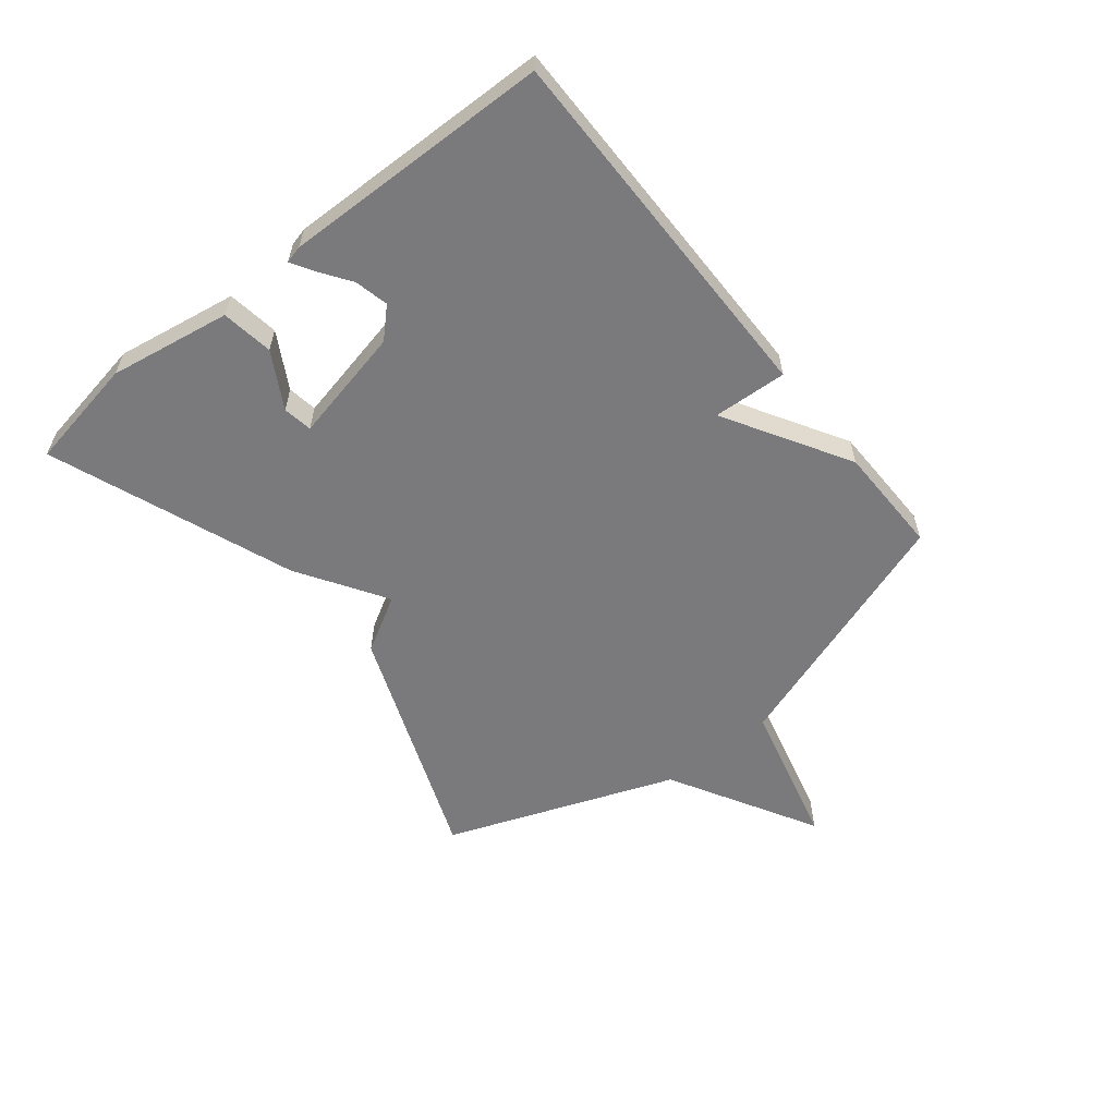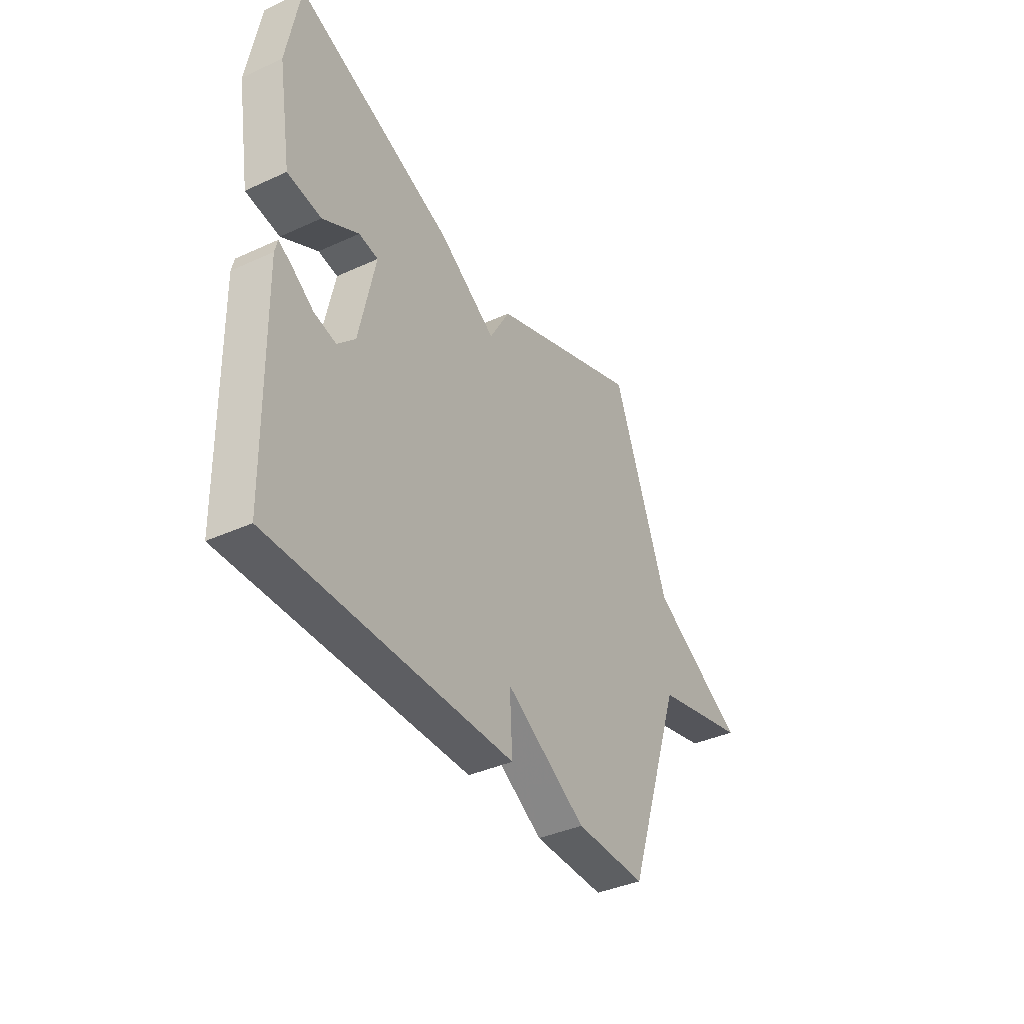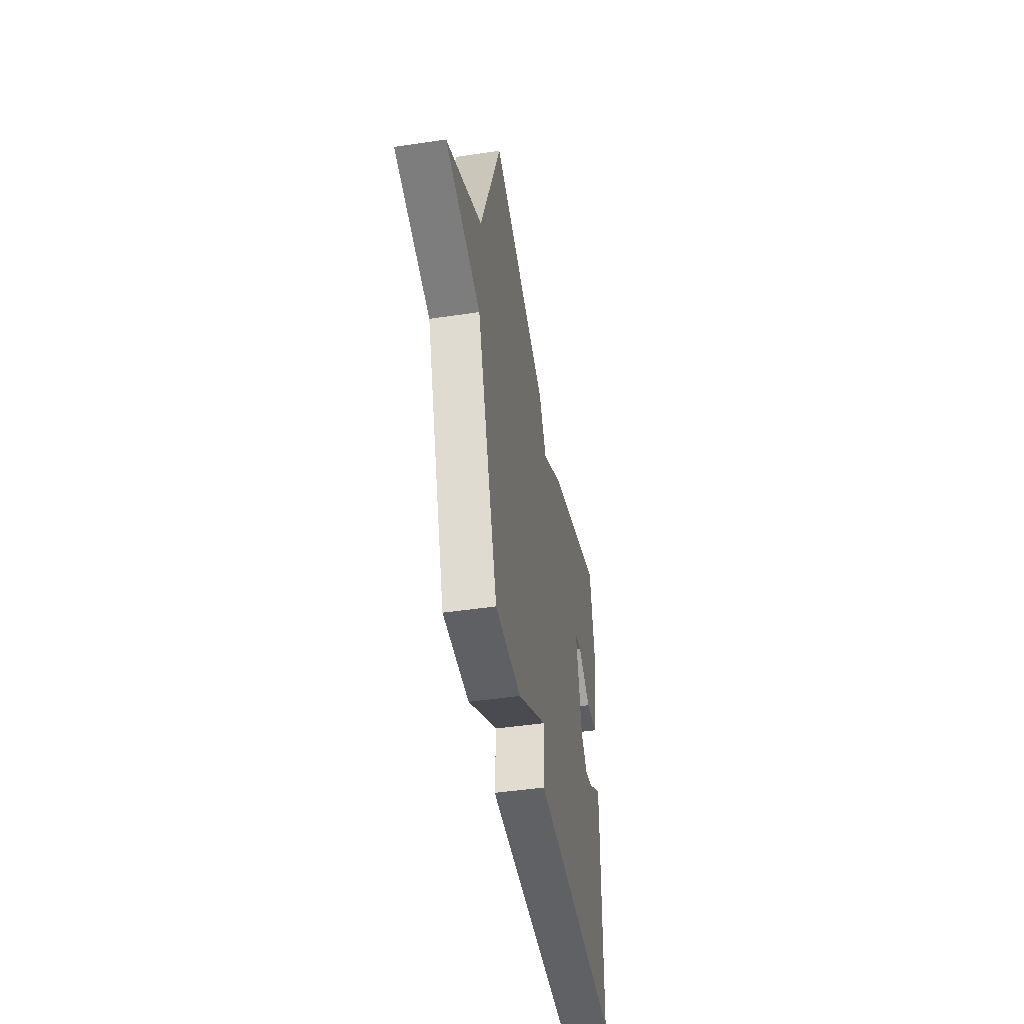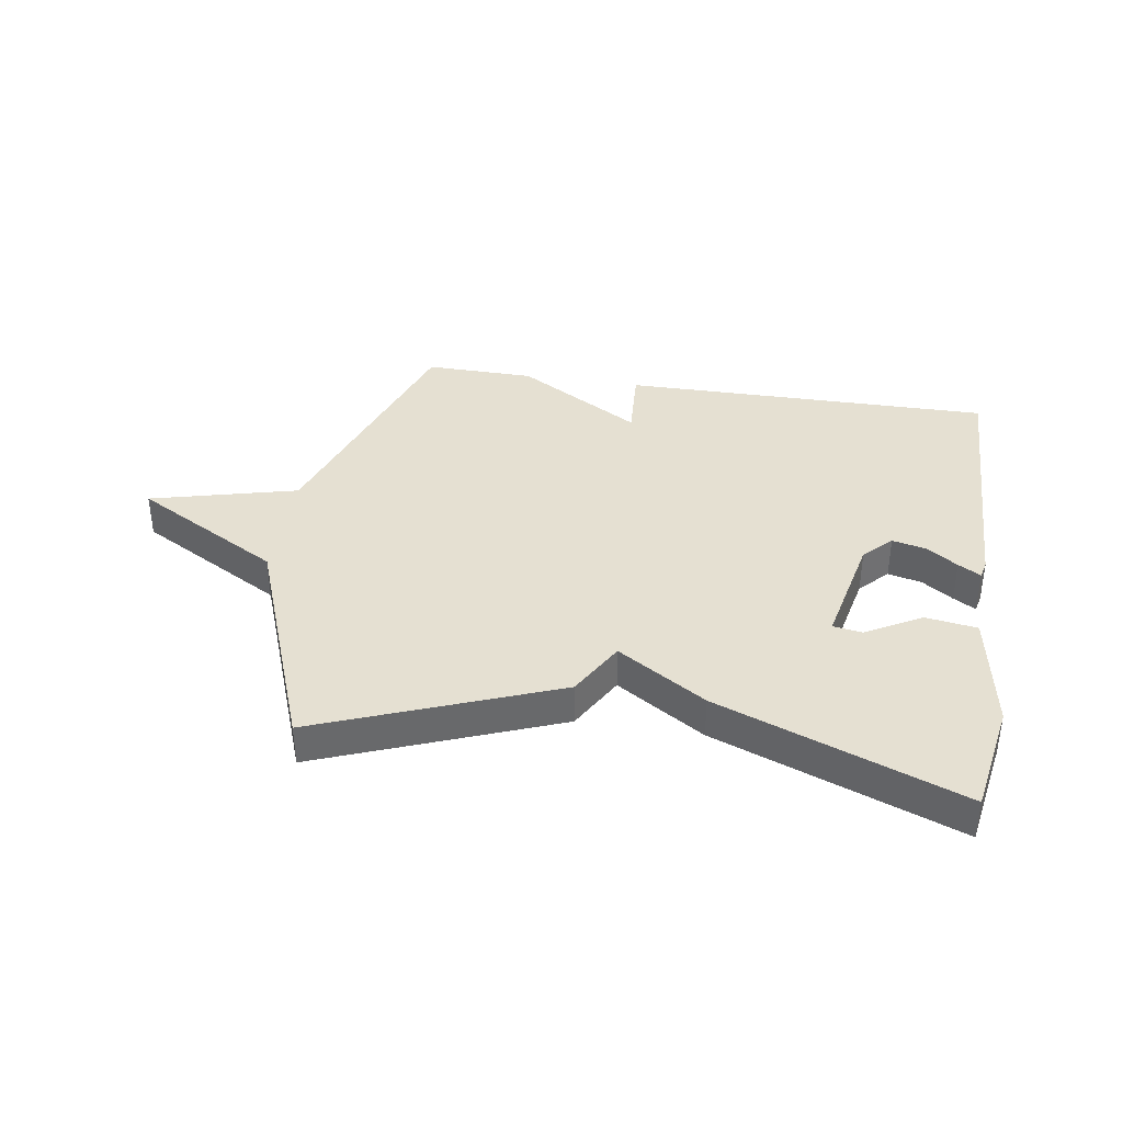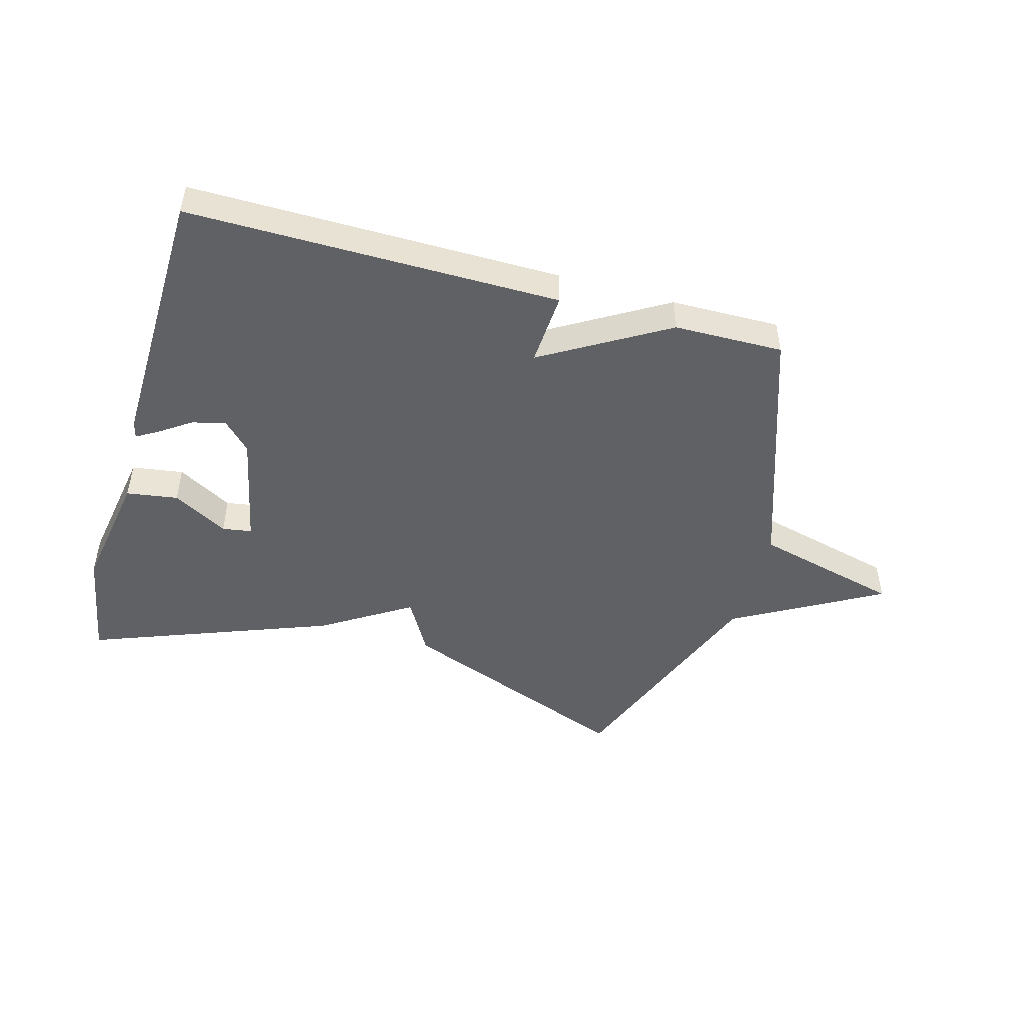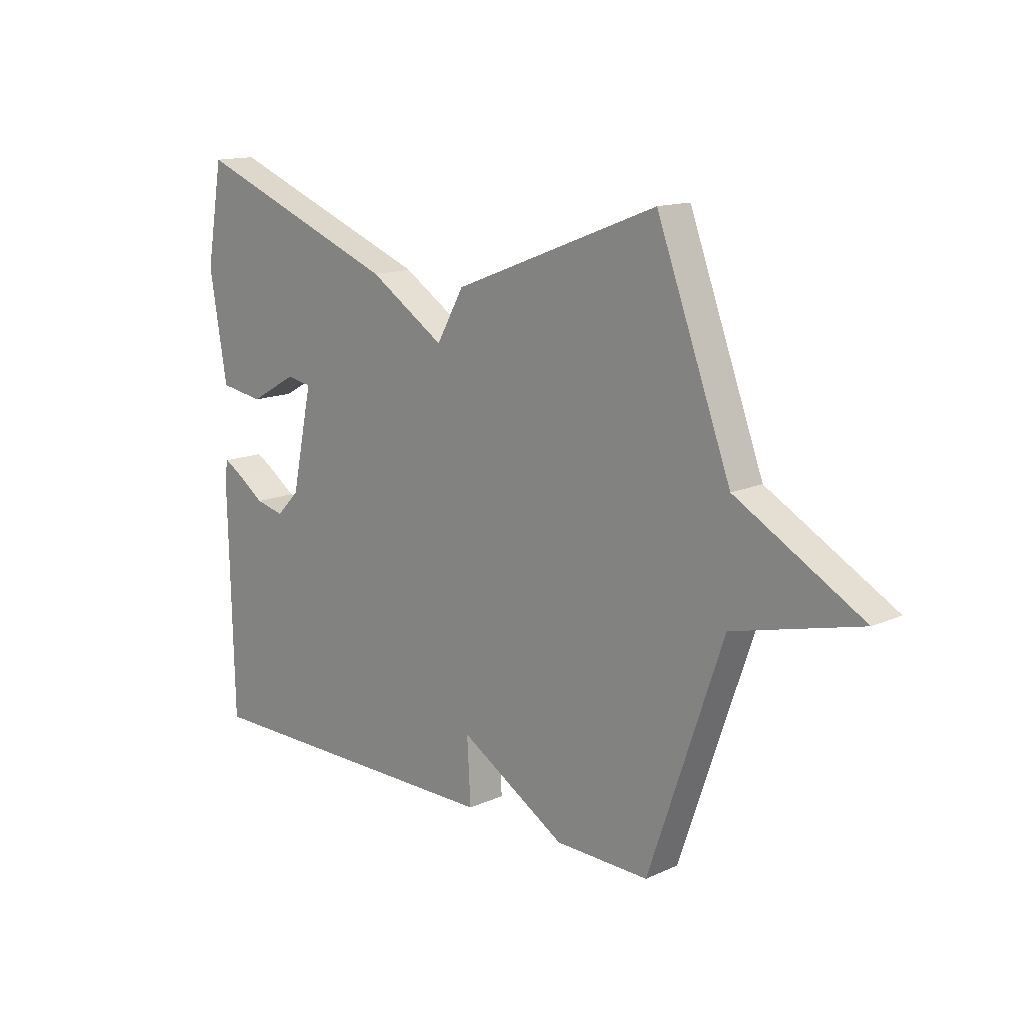
<metadata>
{"format":"obj","ext":"obj","renderer":"f3d","projection":"perspective","resolution":1024,"background":"white","views":[{"elev":-58.2,"azim":128.7,"up":"+Y"},{"elev":-38.6,"azim":119.9,"up":"+Z"},{"elev":-45.4,"azim":-80.2,"up":"+Z"},{"elev":37.8,"azim":8.9,"up":"+Y"},{"elev":-47.8,"azim":164.3,"up":"+Y"},{"elev":14.3,"azim":-134.3,"up":"+Z"}]}
</metadata>
<code>
v 0.5 0.07 0.5
v 0.533 0.07 0.313
v 0.499 0.07 0.111
v 0.413 0.07 0.098
v 0.321 0.07 0.15
v 0.272 0.07 0.142
v 0.313 0.07 -0.049
v 0.358 0.07 -0.095
v 0.414 0.07 -0.082
v 0.466 0.07 -0.046
v 0.503 0.07 -0.024
v 0.51 0.07 -0.053
v 0.5 0.07 -0.5
v -0.118 0.07 -0.497
v -0.111 0.07 -0.374
v -0.318 0.07 -0.497
v -0.5 0.07 -0.5
v -0.644 0.07 -0.081
v -0.889 0.07 -0.019
v -0.644 0.07 0.119
v -0.5 0.07 0.5
v -0.104 0.07 0.346
v -0.051 0.07 0.253
v 0.096 0.07 0.346
v 0.5 0 0.5
v 0.533 0 0.313
v 0.499 0 0.111
v 0.413 0 0.098
v 0.321 0 0.15
v 0.272 0 0.142
v 0.313 0 -0.049
v 0.358 0 -0.095
v 0.414 0 -0.082
v 0.466 0 -0.046
v 0.503 0 -0.024
v 0.51 0 -0.053
v 0.5 0 -0.5
v -0.118 0 -0.497
v -0.111 0 -0.374
v -0.318 0 -0.497
v -0.5 0 -0.5
v -0.644 0 -0.081
v -0.889 0 -0.019
v -0.644 0 0.119
v -0.5 0 0.5
v -0.104 0 0.346
v -0.051 0 0.253
v 0.096 0 0.346
f 1 2 3
f 24 1 3
f 23 24 3
f 20 21 22 23
f 18 19 20 23
f 17 18 23
f 16 17 23
f 15 16 23
f 12 13 14
f 11 12 14
f 10 11 14
f 9 10 14
f 8 9 14 15
f 7 8 15 23
f 3 4 5
f 23 3 5
f 23 5 6
f 6 7 23
f 27 26 25
f 27 25 48
f 27 48 47
f 47 46 45 44
f 47 44 43 42
f 47 42 41
f 47 41 40
f 47 40 39
f 38 37 36
f 38 36 35
f 38 35 34
f 38 34 33
f 39 38 33 32
f 47 39 32 31
f 29 28 27
f 29 27 47
f 30 29 47
f 47 31 30
f 1 25 26 2
f 2 26 27 3
f 3 27 28 4
f 4 28 29 5
f 5 29 30 6
f 6 30 31 7
f 7 31 32 8
f 8 32 33 9
f 9 33 34 10
f 10 34 35 11
f 11 35 36 12
f 12 36 37 13
f 13 37 38 14
f 14 38 39 15
f 15 39 40 16
f 16 40 41 17
f 17 41 42 18
f 18 42 43 19
f 19 43 44 20
f 20 44 45 21
f 21 45 46 22
f 22 46 47 23
f 23 47 48 24
f 24 48 25 1

</code>
